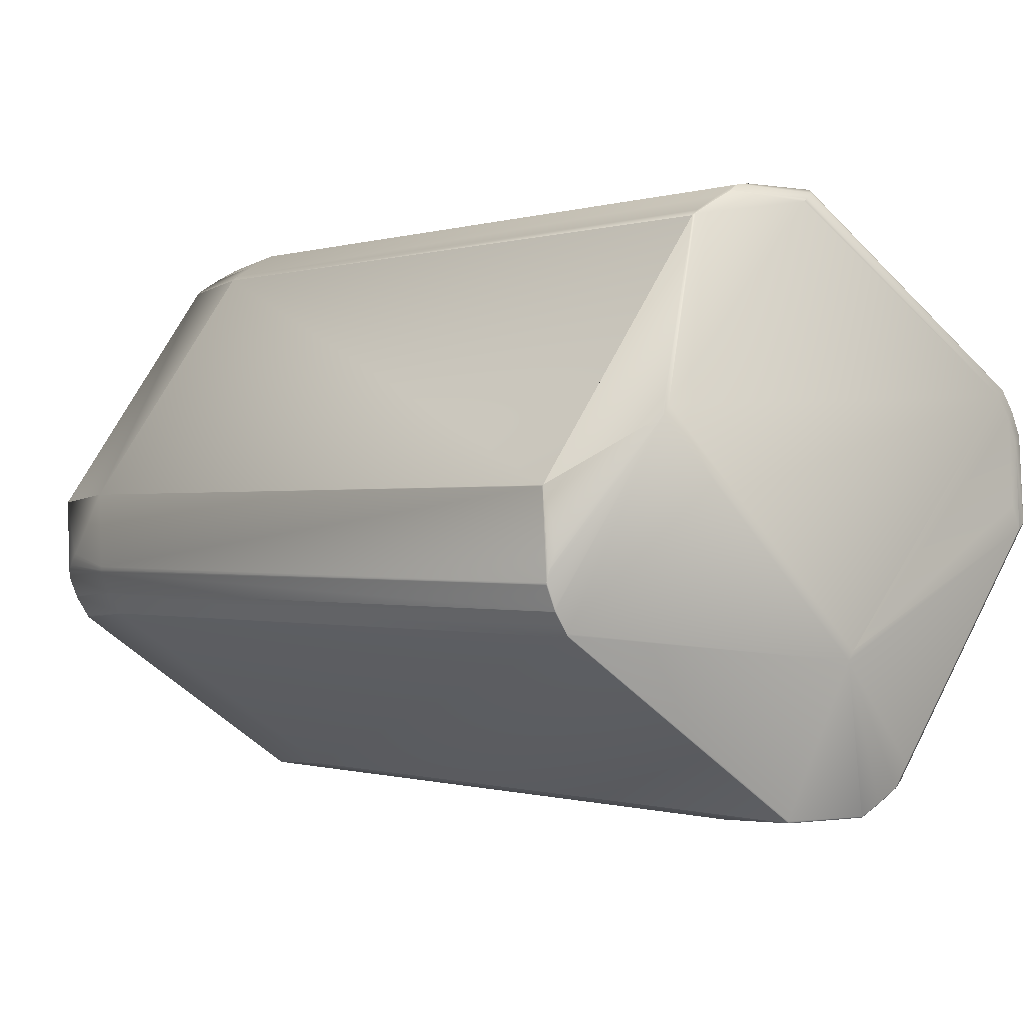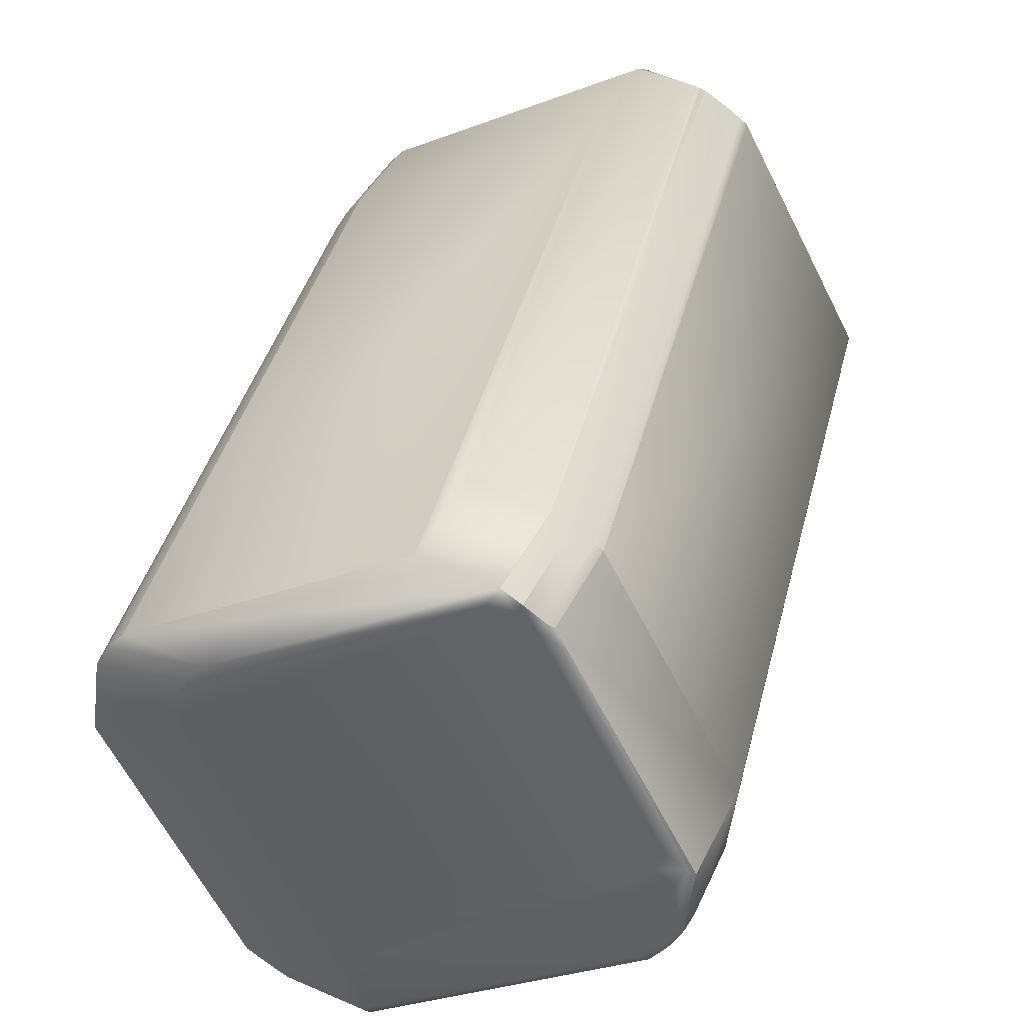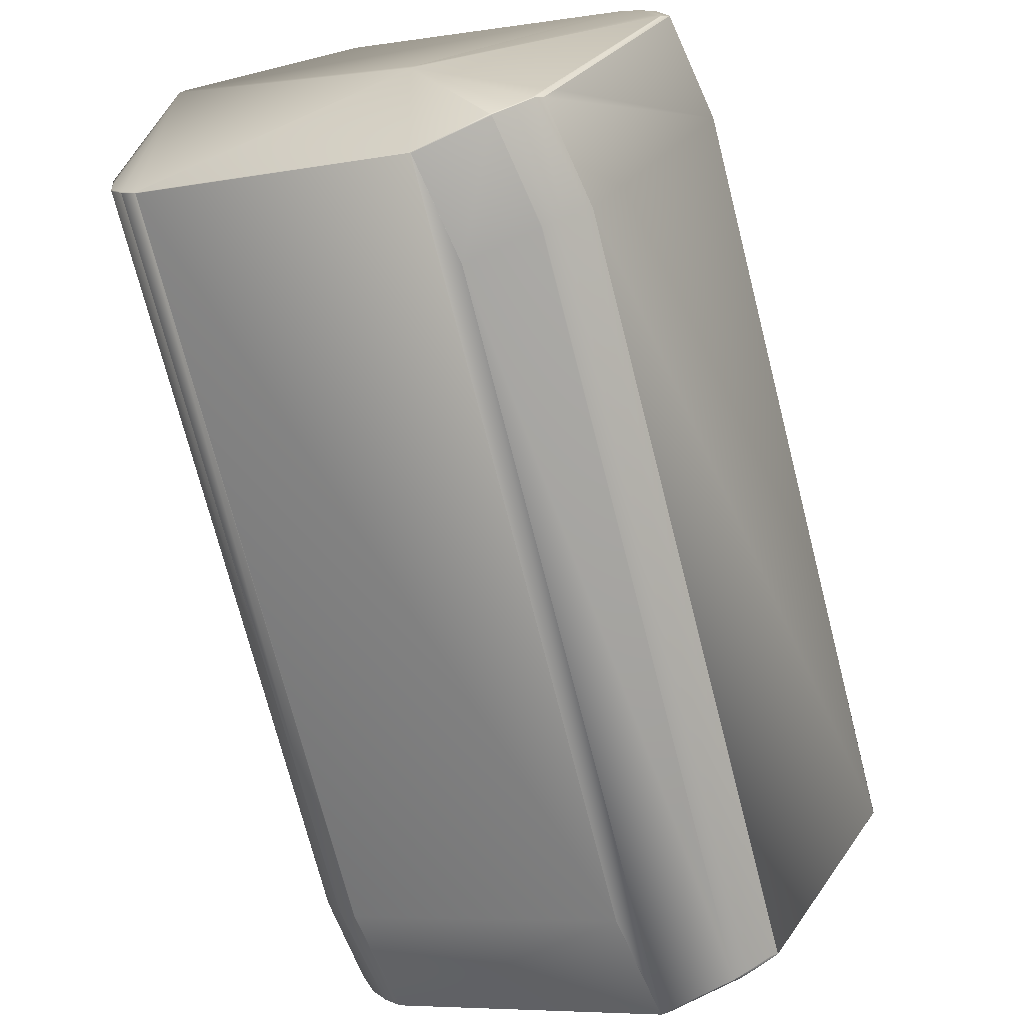
<metadata>
{"format":"obj","ext":"obj","renderer":"f3d","projection":"perspective","resolution":1024,"background":"white","views":[{"elev":-10.2,"azim":128.1,"up":"+Y"},{"elev":45.0,"azim":-1.6,"up":"+Y"},{"elev":-79.0,"azim":179.5,"up":"+Y"}]}
</metadata>
<code>
v 0.7021 0.8713 0.8226
v 0.7621 0.7932 0.8371
v 0.5985 0.8201 0.8067
v 0.7016 0.8717 0.8225
v 0.7014 0.8722 0.8225
v 0.7239 0.8729 0.8375
v 0.7376 0.8625 0.8426
v 0.7307 0.868 0.84
v 0.6729 0.7223 0.825
v 0.7638 0.7897 0.8378
v 0.7381 0.8622 0.8428
v 0.7383 0.8621 0.843
v 0.7386 0.8619 0.8432
v 0.6724 0.7227 0.8249
v 0.6746 0.7189 0.8257
v 0.5847 0.7743 0.8076
v 0.7009 0.8726 0.8224
v 0.5928 0.8131 0.8062
v 0.5892 0.7822 0.8076
v 0.6979 0.8752 0.8224
v 0.7157 0.8769 0.8361
v 0.7176 0.8765 0.8365
v 0.7187 0.8761 0.8368
v 0.7195 0.8759 0.837
v 0.7225 0.8733 0.837
v 0.5955 0.8227 0.8067
v 0.5956 0.823 0.8067
v 0.5955 0.8231 0.8067
v 0.6944 0.8777 0.8252
v 0.6944 0.8777 0.8252
v 0.5955 0.8231 0.8068
v 0.7237 0.873 0.8375
v 0.7642 0.7892 0.8383
v 0.7826 0.7374 0.8703
v 0.7782 0.7296 0.8702
v 0.7781 0.729 0.8704
v 0.7779 0.7285 0.8705
v 0.7721 0.7214 0.87
v 0.6466 0.6691 0.8389
v 0.6462 0.6691 0.8389
v 0.772 0.7209 0.8702
v 0.6733 0.6668 0.8516
v 0.6392 0.674 0.8363
v 0.6321 0.6797 0.8336
v 0.628 0.6879 0.8314
v 0.7818 0.7488 0.8665
v 0.7822 0.7458 0.8675
v 0.7822 0.7452 0.8676
v 0.7824 0.744 0.8681
v 0.7824 0.7428 0.8684
v 0.7825 0.7417 0.8688
v 0.7825 0.7406 0.8691
v 0.7857 0.7676 0.869
v 0.786 0.7673 0.8693
v 0.6989 0.788 1.178
v 0.6986 0.7876 1.178
v 0.7088 0.7785 1.151
v 0.7115 0.8075 1.151
v 0.6982 0.7872 1.179
v 0.7087 0.7783 1.152
v 0.694 0.811 1.188
v 0.6979 0.7868 1.18
v 0.6972 0.7861 1.181
v 0.7084 0.7773 1.152
v 0.7175 0.8765 0.8365
v 0.6467 0.9153 1.119
v 0.6198 0.9182 1.107
v 0.6954 0.7841 1.184
v 0.6469 0.9153 1.119
v 0.7181 0.8763 0.8366
v 0.7191 0.8761 0.8369
v 0.6944 0.7833 1.185
v 0.7081 0.7766 1.152
v 0.7824 0.7434 0.8683
v 0.6941 0.783 1.186
v 0.6929 0.782 1.187
v 0.6917 0.7811 1.189
v 0.7825 0.7411 0.869
v 0.7826 0.7396 0.8696
v 0.7197 0.8759 0.8371
v 0.7203 0.8757 0.8373
v 0.7826 0.7391 0.8698
v 0.7826 0.7384 0.87
v 0.7206 0.8755 0.8375
v 0.7825 0.7366 0.8706
v 0.786 0.767 0.8695
v 0.7826 0.7377 0.8703
v 0.786 0.7672 0.8693
v 0.7204 0.8756 0.8374
v 0.7205 0.8756 0.8374
v 0.6912 0.7806 1.189
v 0.7208 0.8755 0.8375
v 0.7822 0.7359 0.8708
v 0.7824 0.7361 0.8707
v 0.786 0.7671 0.8694
v 0.7209 0.8754 0.8376
v 0.7239 0.8729 0.8376
v 0.7311 0.8678 0.8402
v 0.7241 0.8727 0.8377
v 0.7825 0.7368 0.8705
v 0.721 0.8754 0.8376
v 0.724 0.8728 0.8376
v 0.7212 0.8752 0.8378
v 0.6469 0.9153 1.119
v 0.6868 0.7728 1.189
v 0.7037 0.7688 1.152
v 0.6908 0.7802 1.189
v 0.6863 0.7723 1.189
v 0.7211 0.8753 0.8377
v 0.7781 0.7287 0.8705
v 0.7243 0.8727 0.8378
v 0.7313 0.8677 0.8403
v 0.6731 0.6663 0.8518
v 0.673 0.6662 0.8518
v 0.646 0.6689 0.839
v 0.6729 0.6661 0.8518
v 0.6728 0.666 0.8519
v 0.6727 0.666 0.8519
v 0.5897 0.8156 0.8062
v 0.5853 0.8078 0.8061
v 0.5897 0.8159 0.8062
v 0.5898 0.8159 0.8062
v 0.5897 0.8159 0.8062
v 0.5883 0.8052 0.8061
v 0.5815 0.7768 0.8076
v 0.5851 0.8079 0.8062
v 0.5852 0.808 0.8062
v 0.5814 0.7768 0.8076
v 0.5813 0.7768 0.8076
v 0.5813 0.7768 0.8076
v 0.5812 0.7768 0.8077
v 0.5846 0.7742 0.8076
v 0.7778 0.7279 0.8707
v 0.7779 0.7282 0.8706
v 0.7034 0.7684 1.152
v 0.7777 0.7278 0.8708
v 0.7353 0.8647 0.843
v 0.7282 0.8703 0.8403
v 0.7356 0.8644 0.8432
v 0.654 0.9103 1.122
v 0.6611 0.9046 1.125
v 0.6469 0.9153 1.119
v 0.7819 0.7755 0.867
v 0.5851 0.808 0.8063
v 0.5811 0.7769 0.8077
v 0.5851 0.808 0.8063
v 0.5849 0.8079 0.8066
v 0.7721 0.7211 0.8701
v 0.7719 0.7207 0.8702
v 0.6903 0.7799 1.19
v 0.6858 0.772 1.19
v 0.6805 0.7652 1.189
v 0.6976 0.7613 1.152
v 0.68 0.7648 1.189
v 0.6974 0.7611 1.152
v 0.6294 0.9191 1.157
v 0.6026 0.9219 1.144
v 0.6941 0.8113 1.188
v 0.6467 0.9058 1.162
v 0.6941 0.8112 1.188
v 0.694 0.8112 1.188
v 0.6461 0.669 0.8389
v 0.639 0.674 0.8363
v 0.6319 0.6796 0.8337
v 0.5845 0.7742 0.8076
v 0.7823 0.736 0.8707
v 0.7778 0.7281 0.8707
v 0.7717 0.7205 0.8703
v 0.7776 0.7277 0.8708
v 0.6437 0.9084 1.162
v 0.6641 0.9021 1.125
v 0.6611 0.9046 1.125
v 0.6641 0.9021 1.125
v 0.6365 0.914 1.159
v 0.6365 0.914 1.159
v 0.6294 0.9191 1.157
v 0.6641 0.9021 1.125
v 0.694 0.8111 1.188
v 0.7427 0.8536 0.8455
v 0.7386 0.8618 0.8433
v 0.6389 0.6739 0.8364
v 0.6318 0.6796 0.8337
v 0.6277 0.6878 0.8314
v 0.6944 0.8777 0.8252
v 0.5955 0.8232 0.8068
v 0.5955 0.8232 0.8068
v 0.6467 0.9058 1.162
v 0.6294 0.9191 1.157
v 0.6459 0.6688 0.839
v 0.6388 0.6739 0.8364
v 0.6459 0.6688 0.8391
v 0.6726 0.6659 0.8519
v 0.6317 0.6795 0.8337
v 0.6275 0.6879 0.8314
v 0.5844 0.7742 0.8076
v 0.5955 0.8232 0.8069
v 0.5896 0.816 0.8063
v 0.5897 0.816 0.8063
v 0.5722 0.8197 0.8437
v 0.5678 0.8117 0.8437
v 0.5723 0.8197 0.8437
v 0.5896 0.816 0.8064
v 0.5678 0.8118 0.8437
v 0.4932 0.8522 1.125
v 0.4893 0.8211 1.126
v 0.5639 0.7806 0.8451
v 0.5811 0.7769 0.8078
v 0.7718 0.7206 0.8703
v 0.6799 0.7647 1.189
v 0.6973 0.761 1.152
v 0.6902 0.7799 1.19
v 0.6857 0.7719 1.19
v 0.694 0.8111 1.188
v 0.6798 0.7647 1.189
v 0.6387 0.6738 0.8365
v 0.6316 0.6795 0.8338
v 0.6274 0.6879 0.8315
v 0.5843 0.7742 0.8076
v 0.677 0.8815 0.8627
v 0.6025 0.9219 1.144
v 0.6025 0.9219 1.144
v 0.5781 0.827 0.8443
v 0.5036 0.8674 1.126
v 0.5781 0.8269 0.8443
v 0.5035 0.8674 1.126
v 0.4977 0.8602 1.125
v 0.6798 0.7646 1.189
v 0.6972 0.7609 1.152
v 0.7716 0.7204 0.8703
v 0.5983 0.7064 1.133
v 0.5809 0.7102 1.171
v 0.5808 0.7101 1.171
v 0.5982 0.7064 1.133
v 0.7715 0.7204 0.8703
v 0.5809 0.7102 1.171
v 0.6437 0.9083 1.162
v 0.6365 0.914 1.159
v 0.6509 0.8975 1.165
v 0.6286 0.6821 0.8338
v 0.6244 0.6904 0.8315
v 0.6285 0.6821 0.8338
v 0.6243 0.6904 0.8315
v 0.6458 0.6688 0.8392
v 0.6387 0.6739 0.8365
v 0.6315 0.6795 0.8338
v 0.5366 0.7262 1.153
v 0.5397 0.7237 1.153
v 0.5366 0.7263 1.153
v 0.6112 0.6859 0.8713
v 0.6112 0.6858 0.8712
v 0.4893 0.821 1.126
v 0.5639 0.7806 0.8451
v 0.4893 0.821 1.126
v 0.5366 0.7263 1.153
v 0.6284 0.6821 0.8339
v 0.6242 0.6905 0.8316
v 0.5539 0.713 1.158
v 0.5468 0.718 1.155
v 0.6214 0.6776 0.874
v 0.5539 0.713 1.158
v 0.5468 0.718 1.155
v 0.6285 0.6725 0.8766
v 0.6288 0.6725 0.8768
v 0.5807 0.7101 1.171
v 0.6553 0.6697 0.8892
v 0.6142 0.6833 0.8712
v 0.5396 0.7237 1.153
v 0.5036 0.8674 1.126
v 0.4977 0.8602 1.125
v 0.4932 0.8522 1.125
v 0.6553 0.6697 0.8893
v 0.6871 0.7824 1.19
v 0.6826 0.7744 1.19
v 0.691 0.8136 1.188
v 0.6865 0.8056 1.188
v 0.6768 0.7672 1.189
v 0.6806 0.7984 1.188
v 0.5778 0.7127 1.171
v 0.5817 0.7439 1.169
v 0.5707 0.7178 1.168
v 0.5777 0.7127 1.171
v 0.5778 0.7127 1.171
v 0.5635 0.7235 1.165
v 0.5706 0.7177 1.168
v 0.5746 0.749 1.167
v 0.5204 0.8098 1.142
v 0.5674 0.7547 1.164
v 0.5162 0.8182 1.139
v 0.5368 0.7263 1.153
v 0.5243 0.8411 1.14
v 0.5634 0.7234 1.165
v 0.5201 0.8494 1.138
v 0.4895 0.8211 1.127
v 0.4937 0.8127 1.129
v 0.6478 0.9 1.165
v 0.6407 0.9051 1.162
v 0.6839 0.8187 1.186
v 0.6794 0.8107 1.186
v 0.6366 0.9134 1.16
v 0.6336 0.9108 1.159
v 0.6767 0.8244 1.183
v 0.6722 0.8164 1.183
v 0.6249 0.9111 1.157
v 0.6291 0.9028 1.159
v 0.5305 0.8646 1.138
v 0.5246 0.8574 1.138
v 0.526 0.8566 1.138
v 0.4977 0.8602 1.125
v 0.4932 0.8522 1.125
v 0.6735 0.8035 1.185
v 0.619 0.9039 1.156
v 0.6232 0.8955 1.159
v 0.6663 0.8092 1.182
v 0.6458 0.6688 0.8392
v 0.6386 0.6739 0.8366
v 0.6457 0.6688 0.8395
v 0.6314 0.6796 0.8339
v 0.5509 0.7155 1.158
v 0.5438 0.7206 1.155
v 0.5512 0.7155 1.158
v 0.5509 0.7156 1.158
v 0.5437 0.7206 1.155
v 0.4935 0.8127 1.129
v 0.5542 0.713 1.158
v 0.544 0.7206 1.156
v 0.6725 0.6659 0.8519
f 1 2 3
f 1 4 5
f 1 5 6
f 1 7 2
f 1 8 7
f 1 6 8
f 1 3 4
f 2 9 3
f 2 10 9
f 2 7 11
f 2 11 12
f 2 12 13
f 2 13 10
f 9 14 3
f 9 10 15
f 9 15 16
f 9 16 14
f 4 17 5
f 4 3 17
f 14 18 3
f 14 19 18
f 14 16 19
f 20 17 3
f 20 21 22
f 20 22 23
f 20 23 24
f 20 24 25
f 20 25 17
f 20 26 27
f 20 3 26
f 20 27 28
f 20 29 30
f 20 28 31
f 20 31 29
f 20 30 21
f 5 17 6
f 17 25 32
f 17 32 6
f 10 33 34
f 10 34 35
f 10 35 36
f 10 36 37
f 10 37 38
f 10 38 15
f 10 13 33
f 15 39 40
f 15 38 41
f 15 42 39
f 15 40 43
f 15 43 44
f 15 44 45
f 15 45 16
f 15 41 42
f 33 46 47
f 33 47 48
f 33 48 49
f 33 49 50
f 33 50 51
f 33 51 52
f 33 52 34
f 33 53 54
f 33 54 46
f 33 13 53
f 55 56 57
f 55 57 58
f 55 58 56
f 56 59 60
f 56 60 57
f 56 58 61
f 56 61 59
f 59 62 60
f 59 63 62
f 59 61 63
f 62 63 64
f 62 64 60
f 21 65 22
f 21 66 65
f 21 30 67
f 21 67 66
f 63 68 64
f 63 61 68
f 46 54 47
f 47 54 48
f 65 66 69
f 65 69 22
f 48 54 49
f 22 70 71
f 22 71 23
f 22 69 70
f 68 72 73
f 68 73 64
f 68 61 72
f 49 74 50
f 49 54 74
f 70 69 71
f 74 51 50
f 74 54 51
f 72 75 73
f 72 61 75
f 75 76 73
f 75 77 76
f 75 61 77
f 23 71 24
f 51 78 52
f 51 79 78
f 51 54 79
f 71 80 24
f 71 81 80
f 71 69 81
f 78 79 82
f 78 82 52
f 52 82 83
f 52 83 34
f 24 80 81
f 24 81 84
f 24 84 32
f 24 32 25
f 76 77 73
f 57 60 85
f 57 85 86
f 57 86 58
f 79 54 82
f 60 64 85
f 82 87 83
f 82 54 88
f 82 88 87
f 81 89 90
f 81 90 84
f 81 69 89
f 89 69 90
f 83 87 34
f 90 69 84
f 77 91 73
f 77 61 91
f 84 92 6
f 84 6 32
f 84 69 92
f 64 73 93
f 64 94 85
f 64 93 94
f 87 85 34
f 87 88 95
f 87 95 86
f 87 86 85
f 92 96 97
f 92 97 6
f 92 69 96
f 7 8 98
f 7 98 11
f 8 6 99
f 8 99 98
f 6 97 99
f 34 100 35
f 34 85 100
f 35 100 36
f 96 101 102
f 96 102 97
f 96 103 101
f 96 104 103
f 96 69 104
f 97 102 99
f 91 105 106
f 91 106 73
f 91 107 108
f 91 108 105
f 91 61 107
f 105 108 106
f 101 109 99
f 101 99 102
f 101 103 109
f 100 85 36
f 36 85 110
f 36 110 37
f 109 103 111
f 109 111 99
f 11 98 112
f 11 112 12
f 98 99 111
f 98 111 112
f 39 42 113
f 39 113 114
f 39 115 40
f 39 114 116
f 39 116 117
f 39 117 118
f 39 118 115
f 26 119 27
f 26 3 119
f 119 120 121
f 119 3 18
f 119 18 120
f 119 122 27
f 119 123 122
f 119 121 123
f 120 18 124
f 120 124 125
f 120 126 127
f 120 125 128
f 120 128 129
f 120 127 121
f 120 129 130
f 120 130 131
f 120 131 126
f 18 19 124
f 124 19 16
f 124 16 132
f 124 132 125
f 73 106 133
f 73 133 93
f 85 94 134
f 85 134 110
f 106 108 135
f 106 135 136
f 106 136 133
f 110 134 37
f 137 138 139
f 137 12 112
f 137 112 138
f 137 139 13
f 137 13 12
f 138 103 140
f 138 112 111
f 138 111 103
f 138 141 139
f 138 140 141
f 103 142 140
f 103 104 142
f 53 13 143
f 53 143 54
f 126 144 127
f 126 131 145
f 126 146 144
f 126 145 147
f 126 147 146
f 37 134 38
f 38 134 148
f 38 148 41
f 42 41 149
f 42 149 113
f 107 150 151
f 107 151 108
f 107 61 150
f 108 152 153
f 108 153 135
f 108 151 154
f 108 154 152
f 152 155 153
f 152 154 155
f 66 156 69
f 66 157 156
f 66 67 157
f 158 58 159
f 158 160 58
f 158 161 160
f 158 159 161
f 40 162 163
f 40 163 43
f 40 115 162
f 43 163 164
f 43 164 44
f 44 164 165
f 44 132 45
f 44 165 132
f 16 45 132
f 27 122 28
f 122 123 28
f 94 166 167
f 94 167 134
f 94 93 166
f 135 153 168
f 135 169 136
f 135 168 169
f 134 167 148
f 153 155 168
f 148 167 41
f 141 140 170
f 141 171 139
f 141 172 173
f 141 173 171
f 141 170 172
f 139 171 13
f 140 142 174
f 140 174 175
f 140 175 170
f 142 104 176
f 142 176 174
f 58 54 173
f 58 88 54
f 58 173 177
f 58 160 161
f 58 95 88
f 58 177 159
f 58 161 178
f 58 86 95
f 58 178 61
f 179 54 143
f 179 13 180
f 179 143 13
f 179 180 54
f 54 180 173
f 171 173 13
f 13 173 180
f 125 132 128
f 162 115 181
f 162 181 163
f 163 181 182
f 163 182 164
f 164 182 183
f 164 183 165
f 132 165 128
f 29 184 30
f 29 31 185
f 29 185 186
f 29 186 184
f 28 123 31
f 123 121 31
f 166 93 133
f 166 133 167
f 167 133 41
f 41 133 149
f 113 149 114
f 172 170 187
f 172 187 173
f 104 69 188
f 104 188 176
f 173 187 177
f 128 165 129
f 115 189 190
f 115 190 181
f 115 191 189
f 115 118 192
f 115 192 191
f 181 190 193
f 181 193 182
f 182 193 194
f 182 195 183
f 182 194 195
f 165 183 195
f 165 195 129
f 184 186 196
f 184 196 30
f 31 121 185
f 121 127 197
f 121 198 185
f 121 197 198
f 127 144 197
f 199 200 201
f 199 201 202
f 199 202 200
f 200 203 201
f 200 204 203
f 200 202 146
f 200 146 147
f 200 205 204
f 200 206 205
f 200 207 206
f 200 147 207
f 133 136 208
f 133 208 149
f 155 154 209
f 155 210 168
f 155 209 210
f 149 208 114
f 114 208 168
f 114 168 116
f 150 211 212
f 150 212 151
f 150 213 211
f 150 61 213
f 151 212 214
f 151 214 154
f 154 214 209
f 69 156 188
f 177 187 159
f 174 176 175
f 176 188 175
f 161 159 178
f 129 195 130
f 189 191 215
f 189 215 190
f 190 215 216
f 190 216 193
f 193 216 194
f 195 194 217
f 195 218 130
f 195 217 218
f 194 216 217
f 30 219 67
f 30 196 219
f 185 198 186
f 198 197 186
f 219 220 221
f 219 222 223
f 219 196 222
f 219 221 157
f 219 157 67
f 219 223 220
f 224 201 225
f 224 225 222
f 224 222 196
f 224 196 201
f 201 203 226
f 201 226 225
f 201 196 202
f 203 204 226
f 136 169 168
f 136 168 208
f 210 209 227
f 210 228 229
f 210 229 168
f 210 227 228
f 230 231 232
f 230 228 227
f 230 233 192
f 230 117 234
f 230 118 117
f 230 227 231
f 230 232 233
f 230 234 228
f 230 192 118
f 116 168 117
f 209 214 227
f 231 235 232
f 231 227 235
f 170 175 236
f 170 236 159
f 170 159 187
f 175 188 237
f 175 237 236
f 188 156 237
f 178 238 213
f 178 213 61
f 178 159 238
f 239 240 217
f 239 216 241
f 239 217 216
f 239 241 240
f 130 240 241
f 130 218 240
f 130 241 242
f 130 242 131
f 240 218 217
f 191 243 244
f 191 244 215
f 191 192 243
f 215 244 245
f 215 245 216
f 216 245 241
f 246 247 248
f 246 248 249
f 246 250 247
f 246 249 250
f 251 252 249
f 251 253 205
f 251 254 253
f 251 249 254
f 251 205 252
f 252 205 206
f 252 206 145
f 252 255 249
f 252 145 256
f 252 256 255
f 257 258 259
f 257 260 261
f 257 262 263
f 257 261 258
f 257 259 262
f 257 264 260
f 257 265 264
f 257 263 265
f 258 247 266
f 258 261 267
f 258 267 247
f 258 266 259
f 247 250 266
f 247 267 248
f 186 197 196
f 197 144 202
f 197 202 196
f 144 146 202
f 220 223 221
f 225 226 268
f 225 268 222
f 222 268 223
f 226 204 269
f 226 269 268
f 204 270 269
f 204 205 270
f 228 234 229
f 233 232 271
f 233 271 192
f 168 229 117
f 117 229 234
f 272 273 211
f 272 211 213
f 272 274 275
f 272 275 273
f 272 213 274
f 273 276 212
f 273 212 211
f 273 275 277
f 273 277 276
f 276 278 235
f 276 214 212
f 276 235 214
f 276 277 279
f 276 279 278
f 278 280 281
f 278 279 280
f 278 282 235
f 278 281 282
f 280 283 284
f 280 279 285
f 280 285 283
f 280 284 281
f 286 283 287
f 286 288 289
f 286 290 288
f 286 287 290
f 286 289 283
f 283 285 287
f 283 291 284
f 283 289 291
f 288 290 292
f 288 292 293
f 288 294 289
f 288 293 294
f 214 235 227
f 235 282 232
f 295 274 238
f 295 236 296
f 295 296 297
f 295 297 274
f 295 238 159
f 295 159 236
f 274 297 298
f 274 298 275
f 274 213 238
f 236 237 299
f 236 299 296
f 237 156 299
f 296 299 300
f 296 300 301
f 296 301 297
f 297 301 302
f 297 302 298
f 299 156 300
f 300 156 303
f 300 304 301
f 300 303 304
f 301 304 302
f 156 305 303
f 156 157 223
f 156 223 305
f 305 306 307
f 305 307 303
f 305 223 308
f 305 308 306
f 306 292 307
f 306 308 309
f 306 309 292
f 275 298 277
f 277 298 310
f 277 310 279
f 279 310 285
f 298 302 310
f 304 303 311
f 304 312 302
f 304 311 312
f 302 312 313
f 302 313 310
f 303 307 311
f 307 292 311
f 310 313 285
f 285 313 287
f 312 290 287
f 312 287 313
f 312 311 290
f 290 311 292
f 292 309 293
f 241 245 255
f 241 255 242
f 131 242 255
f 131 255 256
f 131 256 145
f 243 314 315
f 243 315 244
f 243 192 316
f 243 316 314
f 244 315 317
f 244 317 245
f 245 317 255
f 318 319 261
f 318 260 320
f 318 261 260
f 318 321 319
f 318 320 321
f 319 248 267
f 319 267 261
f 319 321 322
f 319 322 248
f 248 322 254
f 248 254 249
f 250 249 255
f 250 255 266
f 253 323 205
f 253 254 323
f 260 264 324
f 260 324 320
f 262 259 315
f 262 314 316
f 262 315 314
f 262 316 263
f 259 266 317
f 259 317 315
f 266 255 317
f 221 223 157
f 268 269 308
f 268 308 223
f 269 270 309
f 269 309 308
f 270 205 309
f 282 281 232
f 232 281 264
f 232 264 271
f 309 205 293
f 321 320 322
f 322 320 325
f 322 325 254
f 323 254 289
f 323 289 205
f 254 325 289
f 205 294 293
f 205 289 294
f 206 207 145
f 145 207 147
f 281 284 320
f 281 320 264
f 284 291 325
f 284 325 320
f 291 289 325
f 264 265 271
f 264 320 324
f 271 265 192
f 192 265 326
f 192 326 316
f 265 316 326
f 265 263 316

</code>
